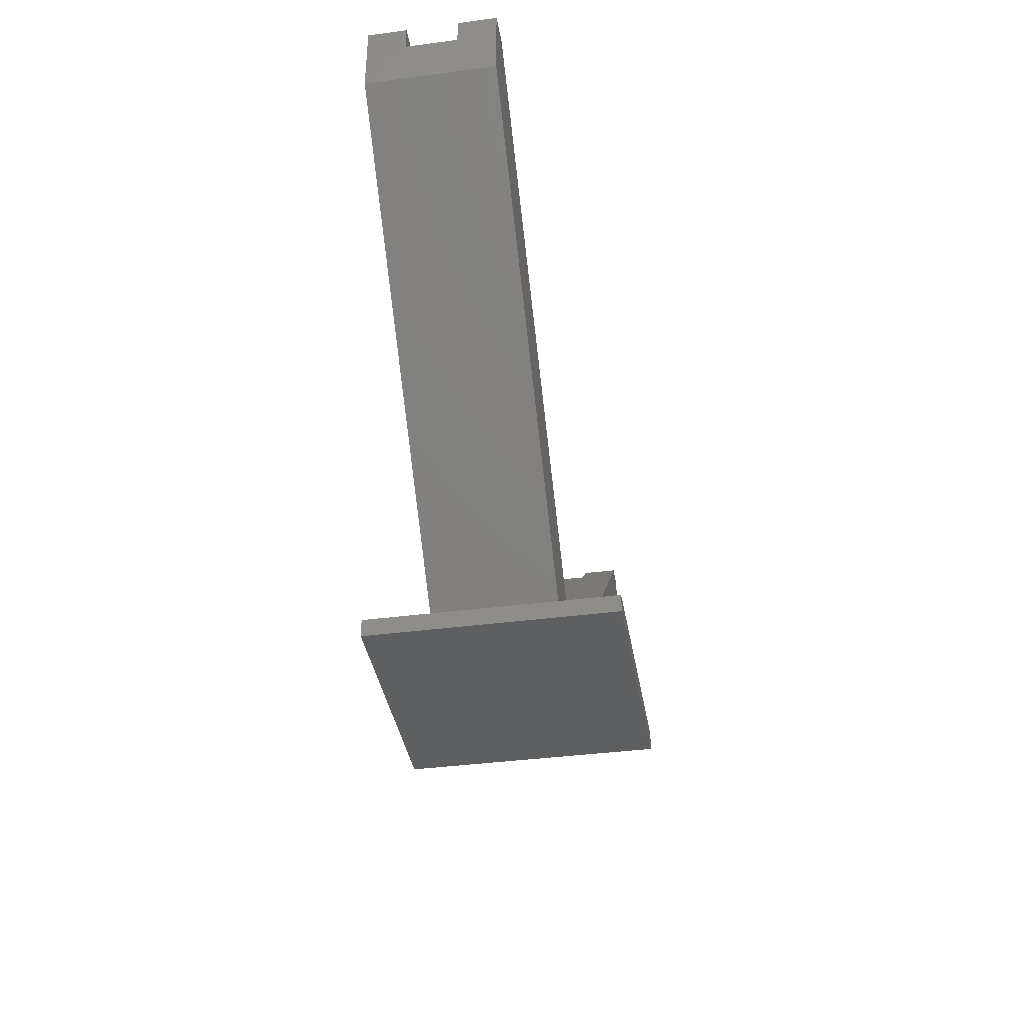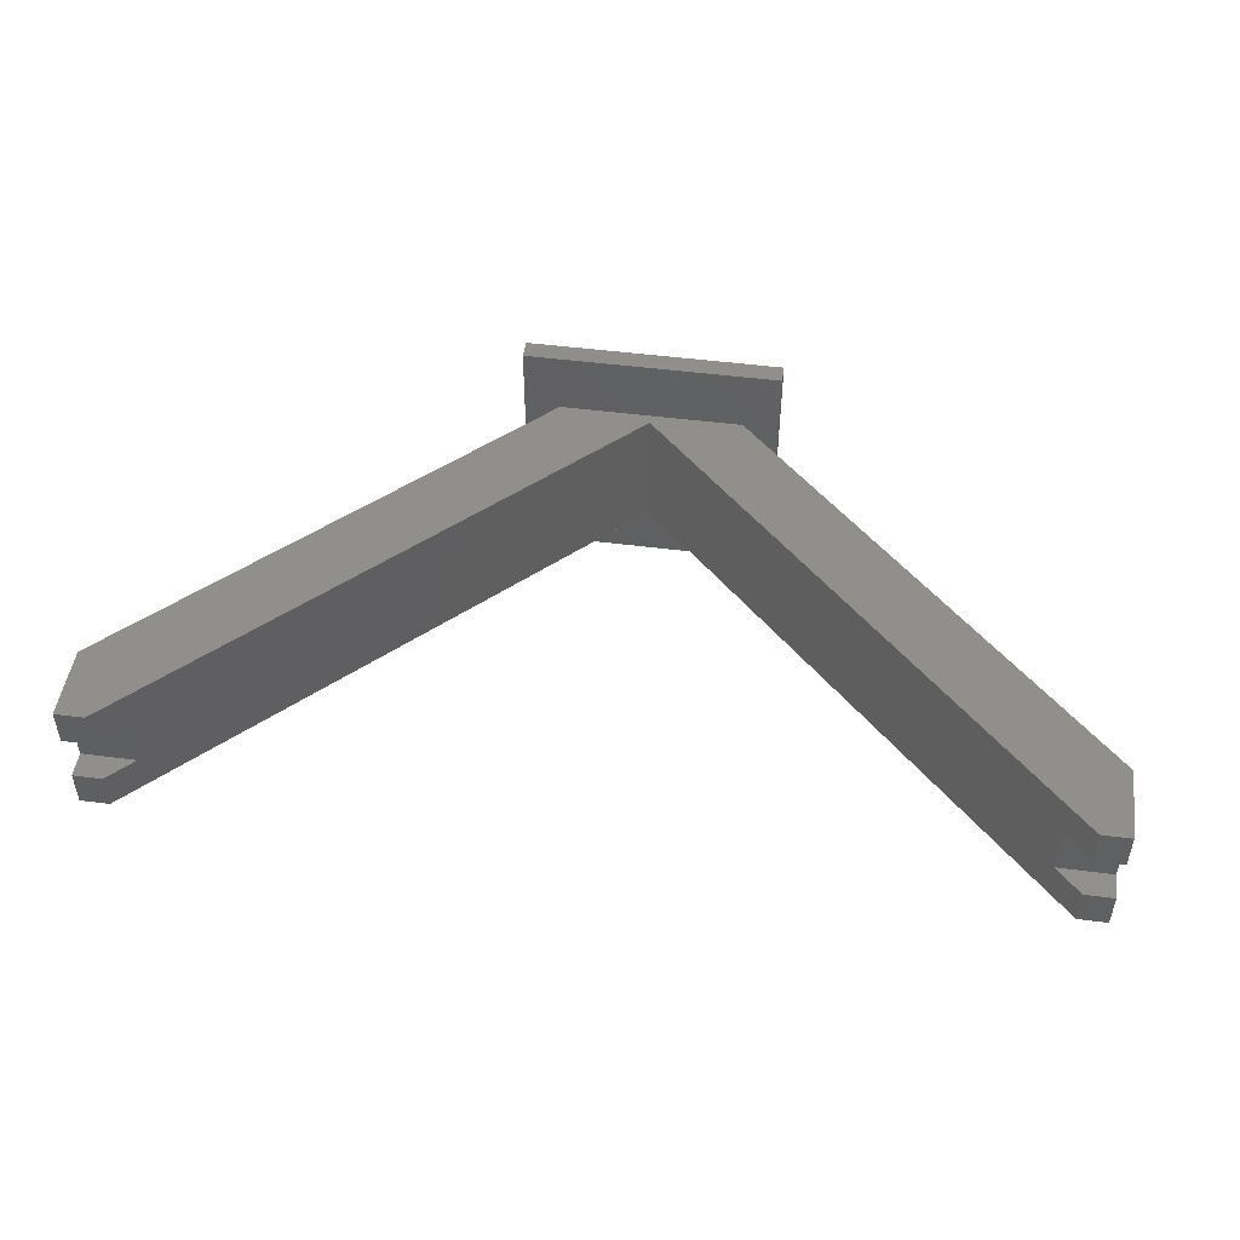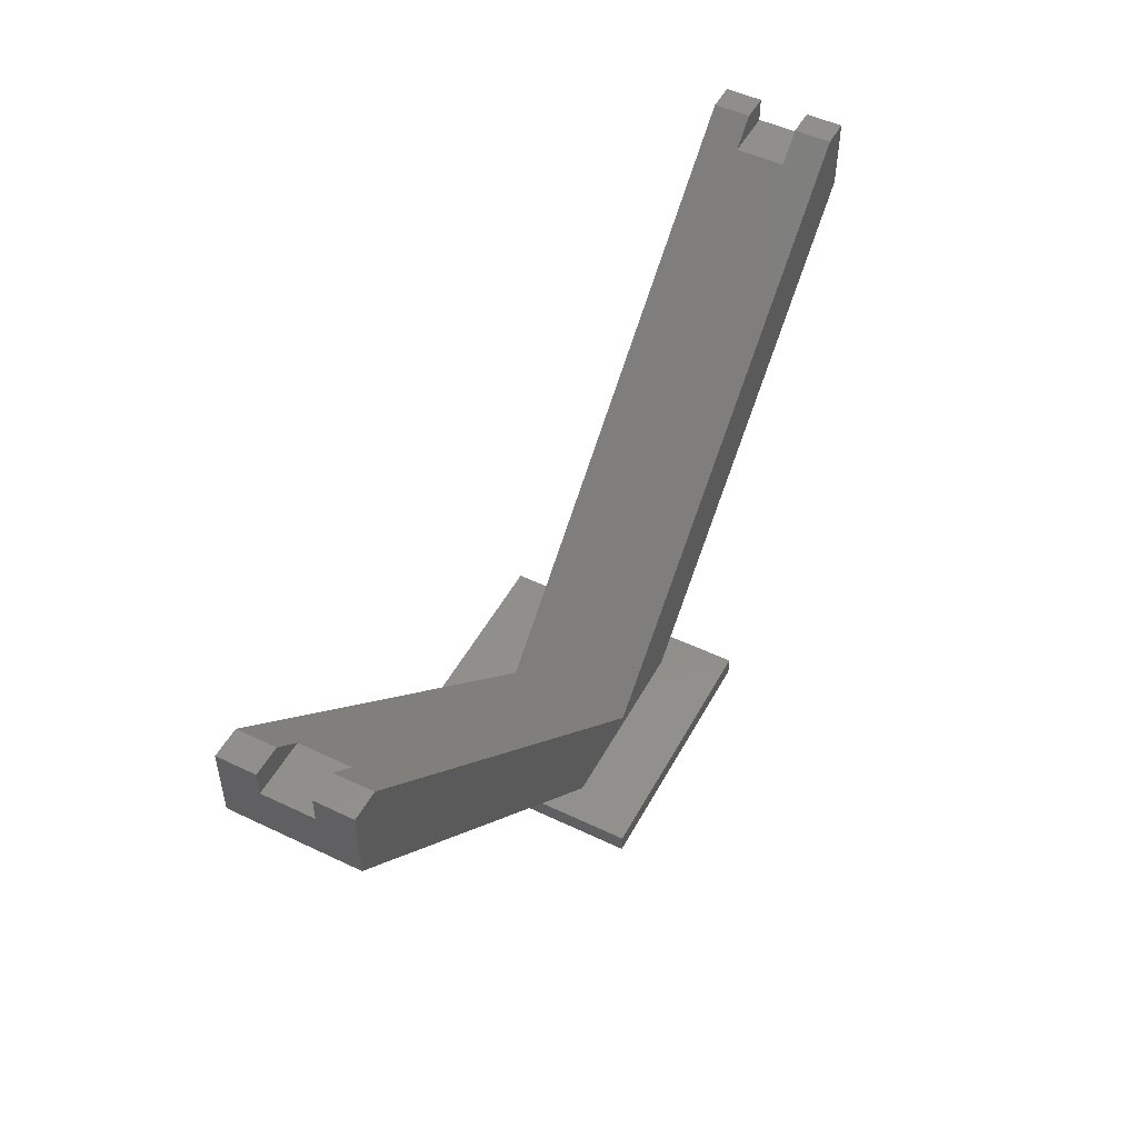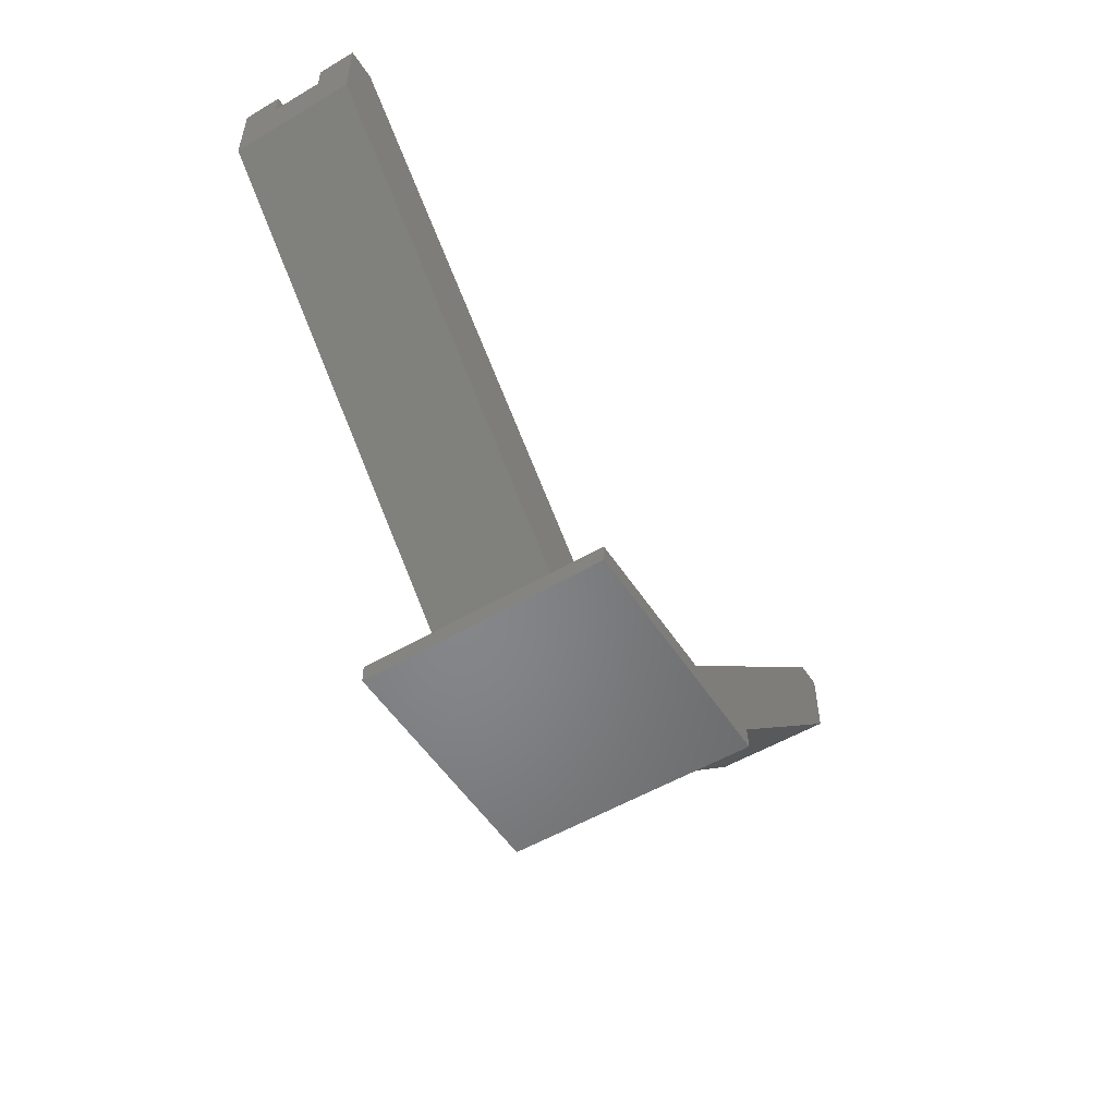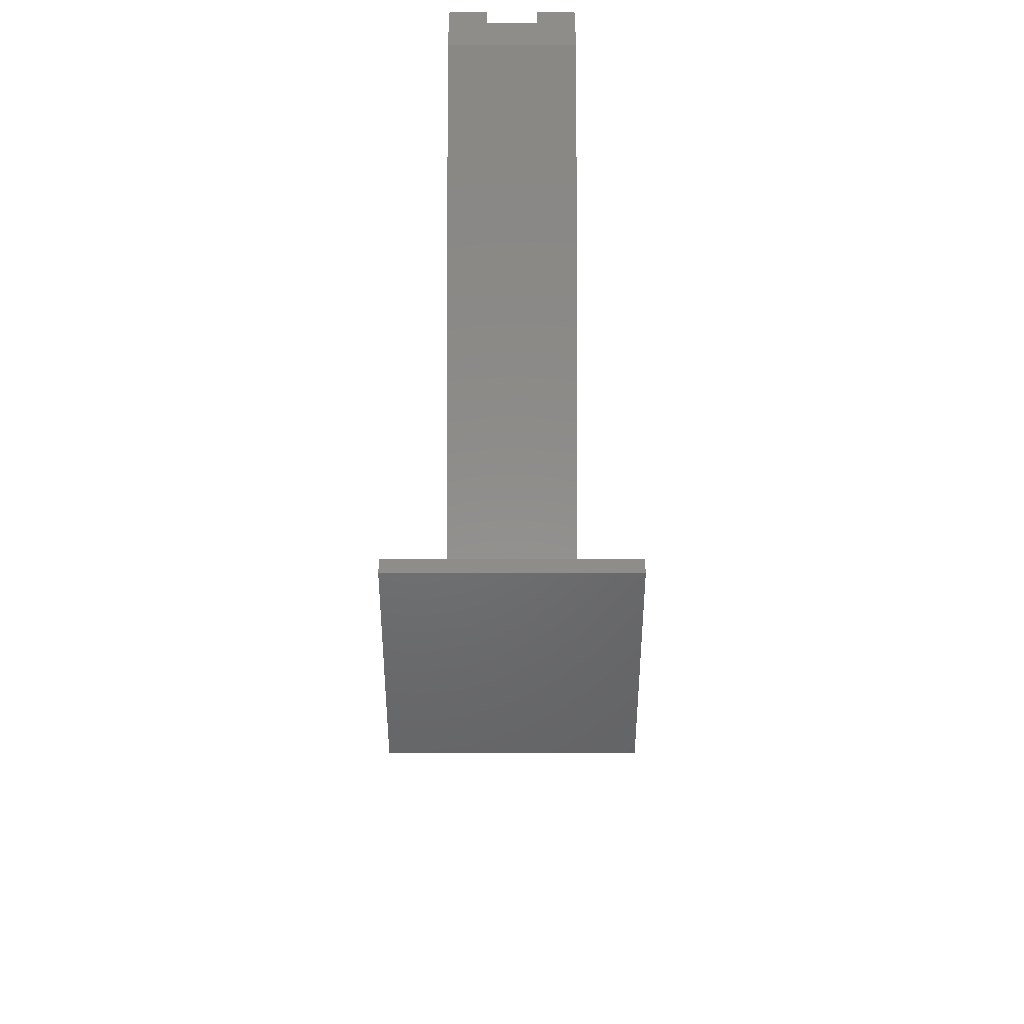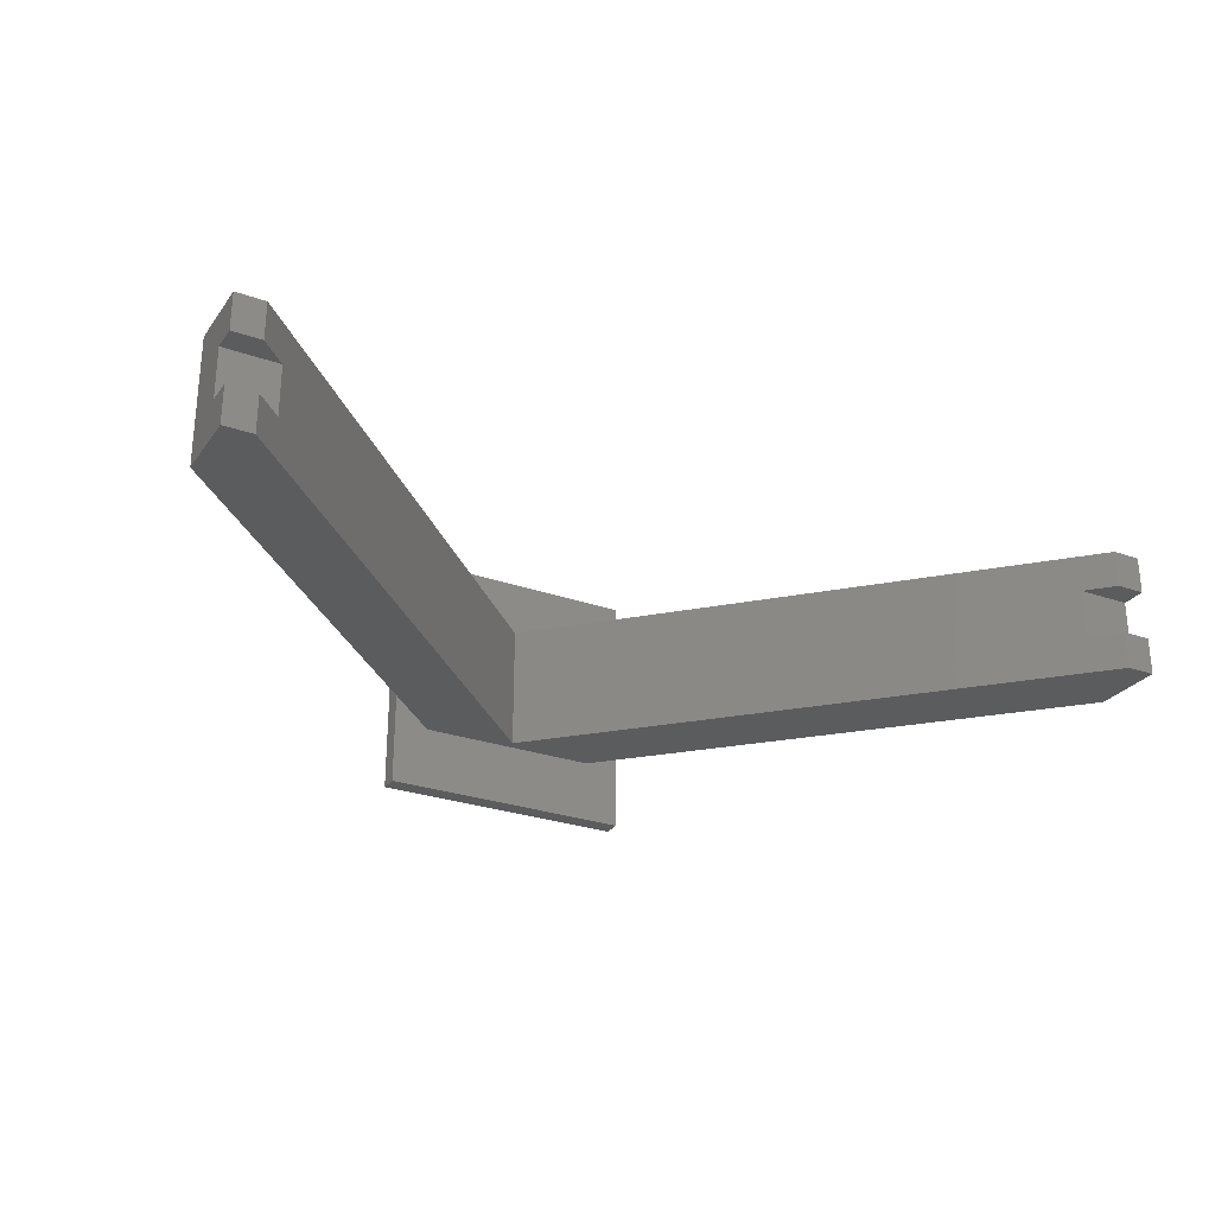
<metadata>
{"format":"stl","ext":"stl","renderer":"f3d","projection":"perspective","resolution":1024,"background":"white","views":[{"elev":-38.2,"azim":-80.5,"up":"+Z"},{"elev":48.8,"azim":8.2,"up":"+Y"},{"elev":50.0,"azim":117.7,"up":"+Z"},{"elev":-53.0,"azim":122.3,"up":"+Z"},{"elev":-49.1,"azim":90.0,"up":"+Z"},{"elev":-27.5,"azim":-28.4,"up":"+Y"}]}
</metadata>
<code>
# stl→obj: 42 verts, 80 faces
v 37 -5 -5.711
v 7.211 5 -35.5
v 37 5 -5.711
v 7.211 -5 -35.5
v -7.211 -5 -35.5
v -37 5 -5.711
v -7.211 5 -35.5
v -37 -5 -5.711
v 34.71 5 0
v 37 5 0
v 0 5 -34.71
v -34.71 5 0
v -37 5 0
v -34.71 -5 0
v -37 -5 0
v 0 -5 -34.71
v 34.71 -5 0
v 37 -5 0
v 10 -10 -35.5
v 10 10 -37
v 10 10 -35.5
v 10 -10 -37
v -10 10 -35.5
v -10 -10 -35.5
v -10 -10 -37
v -10 10 -37
v -37 2 -2
v -32.71 -2 -2
v -32.71 2 -2
v -37 -2 -2
v 32.71 2 -2
v 37 -2 -2
v 37 2 -2
v 32.71 -2 -2
v -34.71 2 0
v -37 2 0
v 34.71 2 0
v 37 2 0
v -34.71 -2 0
v -37 -2 0
v 34.71 -2 0
v 37 -2 0
f 1 2 3
f 2 1 4
f 5 6 7
f 6 5 8
f 3 9 10
f 2 9 3
f 9 2 11
f 12 6 13
f 7 12 11
f 12 7 6
f 7 11 2
f 8 14 15
f 5 14 8
f 14 5 16
f 17 1 18
f 4 17 16
f 17 4 1
f 4 16 5
f 19 20 21
f 20 19 22
f 21 2 19
f 21 7 2
f 7 23 5
f 23 7 21
f 4 19 2
f 5 19 4
f 5 24 19
f 24 5 23
f 25 23 26
f 23 25 24
f 20 23 21
f 23 20 26
f 25 19 24
f 19 25 22
f 27 28 29
f 28 27 30
f 31 32 33
f 32 31 34
f 27 35 36
f 35 27 29
f 33 37 31
f 37 33 38
f 30 39 28
f 39 30 40
f 32 41 42
f 41 32 34
f 6 27 13
f 6 30 27
f 8 30 6
f 15 30 8
f 30 15 40
f 13 27 36
f 42 18 32
f 33 10 38
f 10 33 3
f 32 3 33
f 32 1 3
f 1 32 18
f 40 14 39
f 14 40 15
f 13 35 12
f 35 13 36
f 9 38 10
f 38 9 37
f 41 18 42
f 18 41 17
f 11 31 9
f 11 34 31
f 16 34 11
f 17 34 16
f 34 17 41
f 9 31 37
f 39 14 28
f 29 12 35
f 12 29 11
f 28 11 29
f 16 28 14
f 28 16 11
f 25 20 22
f 20 25 26

</code>
